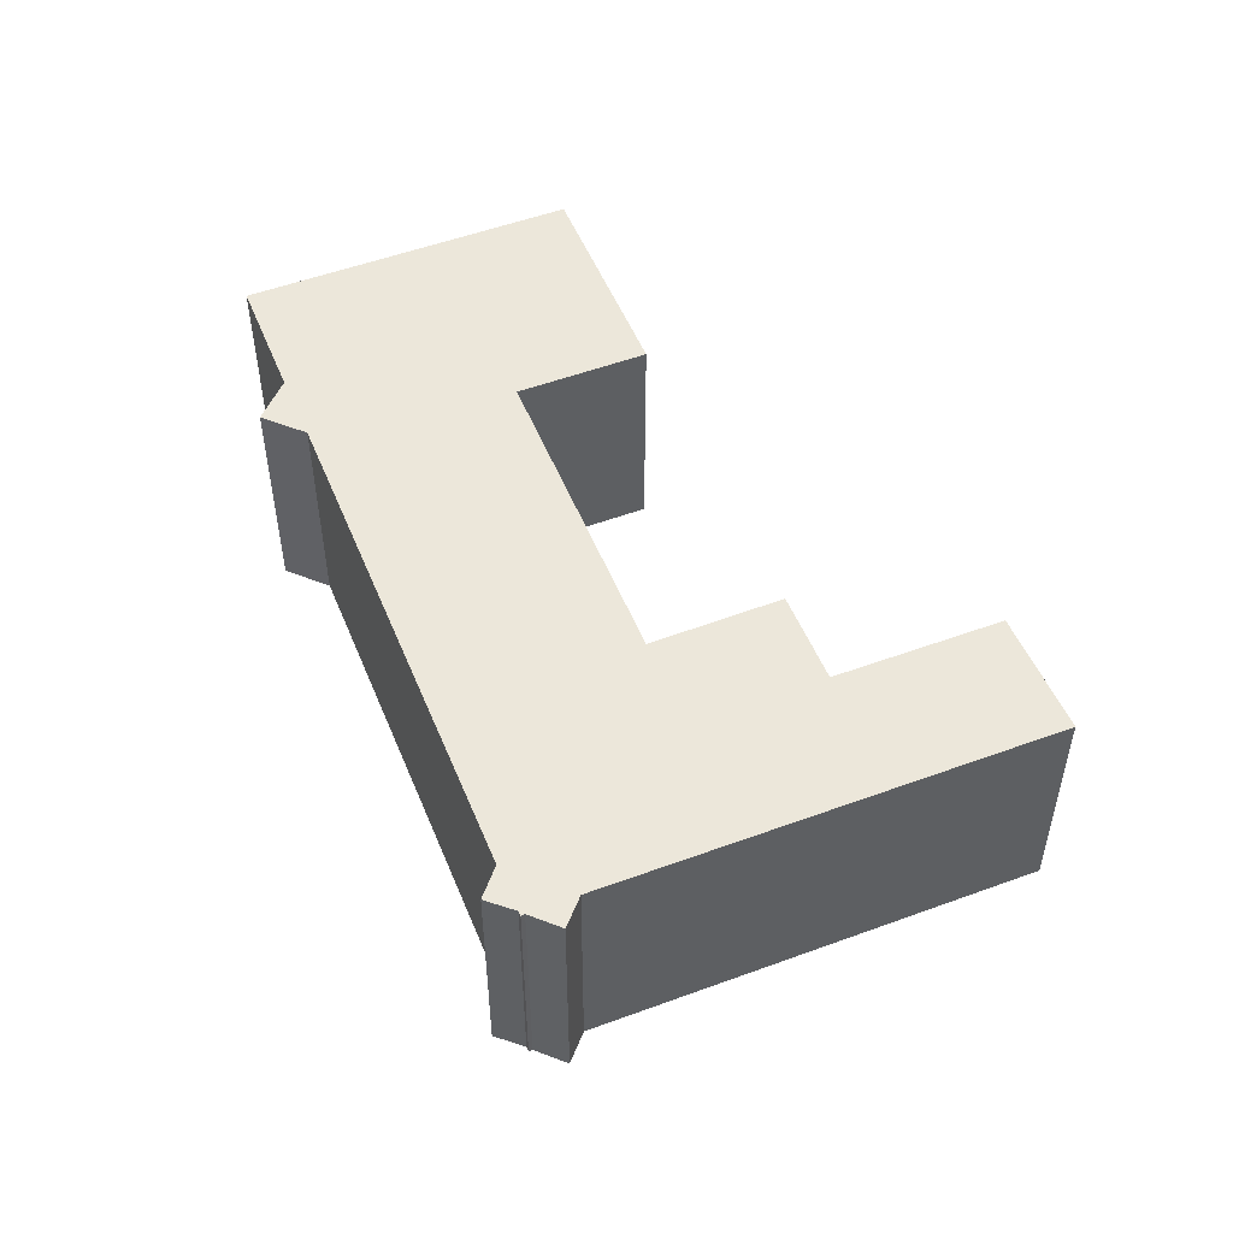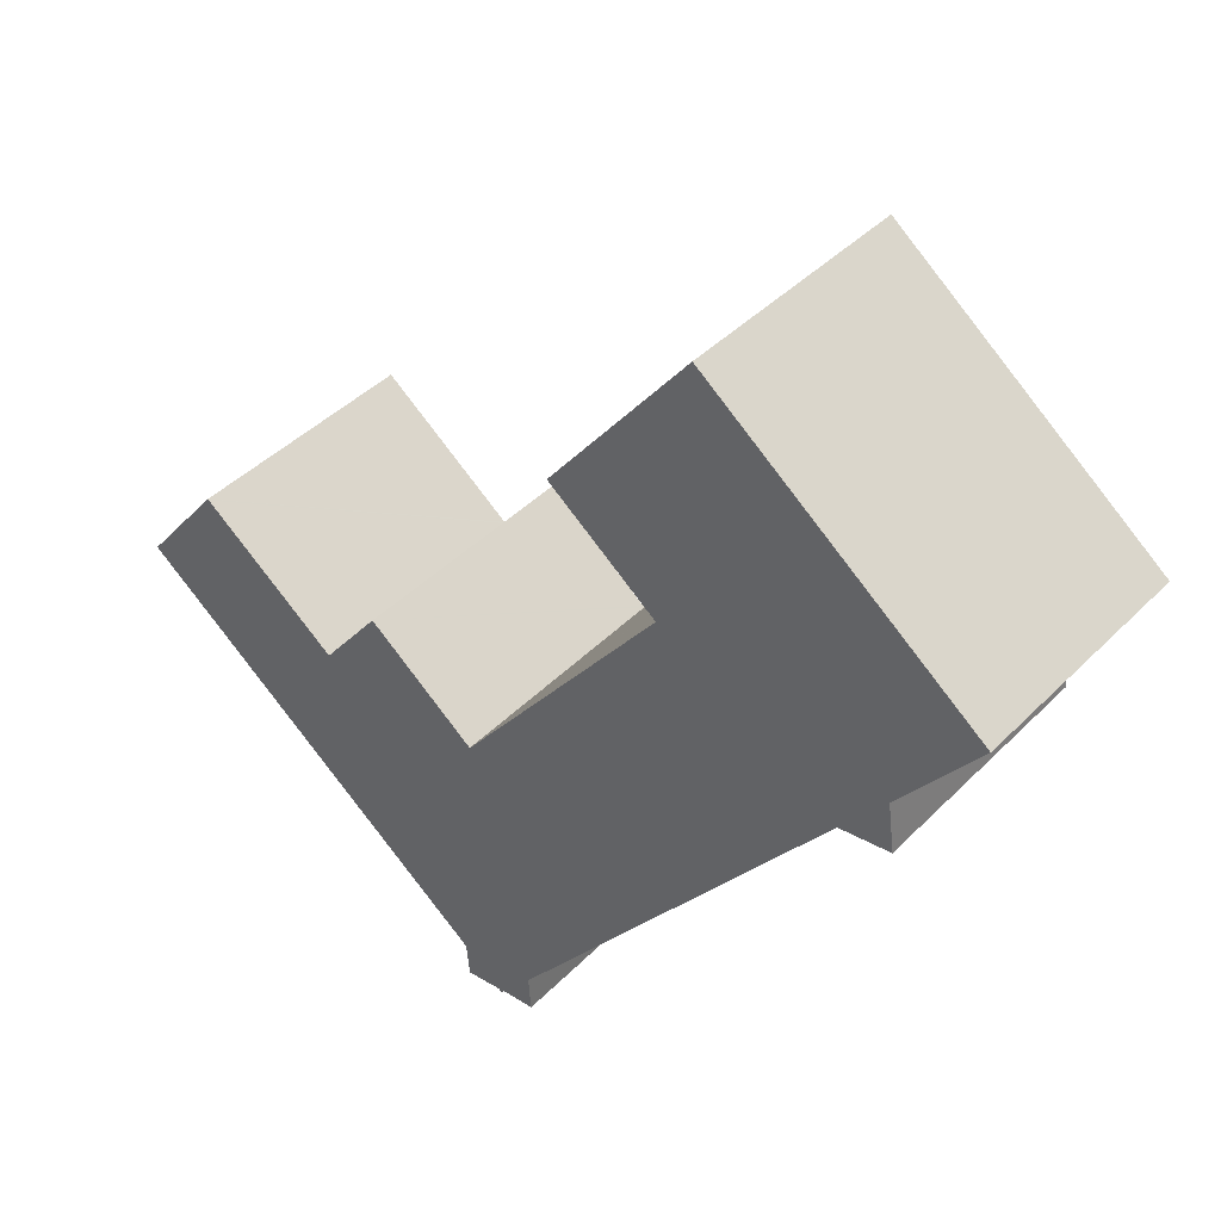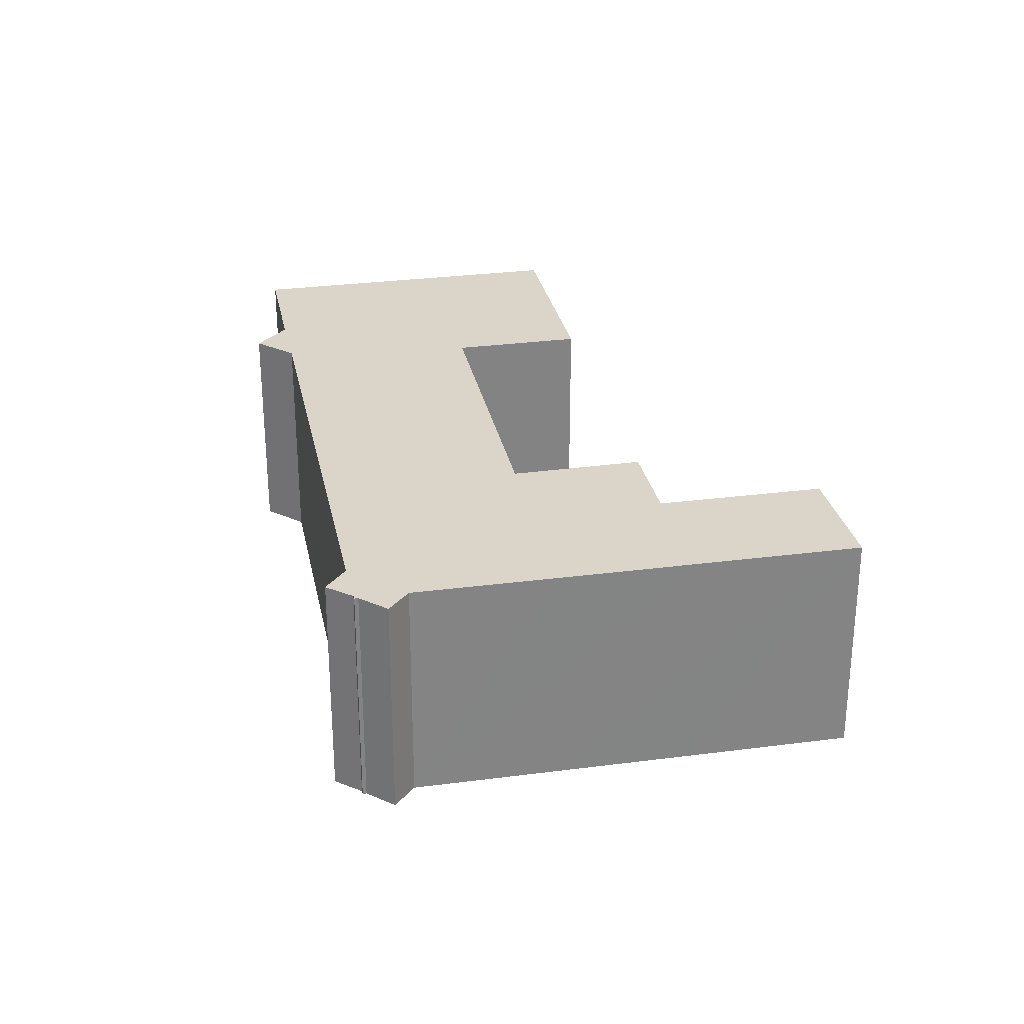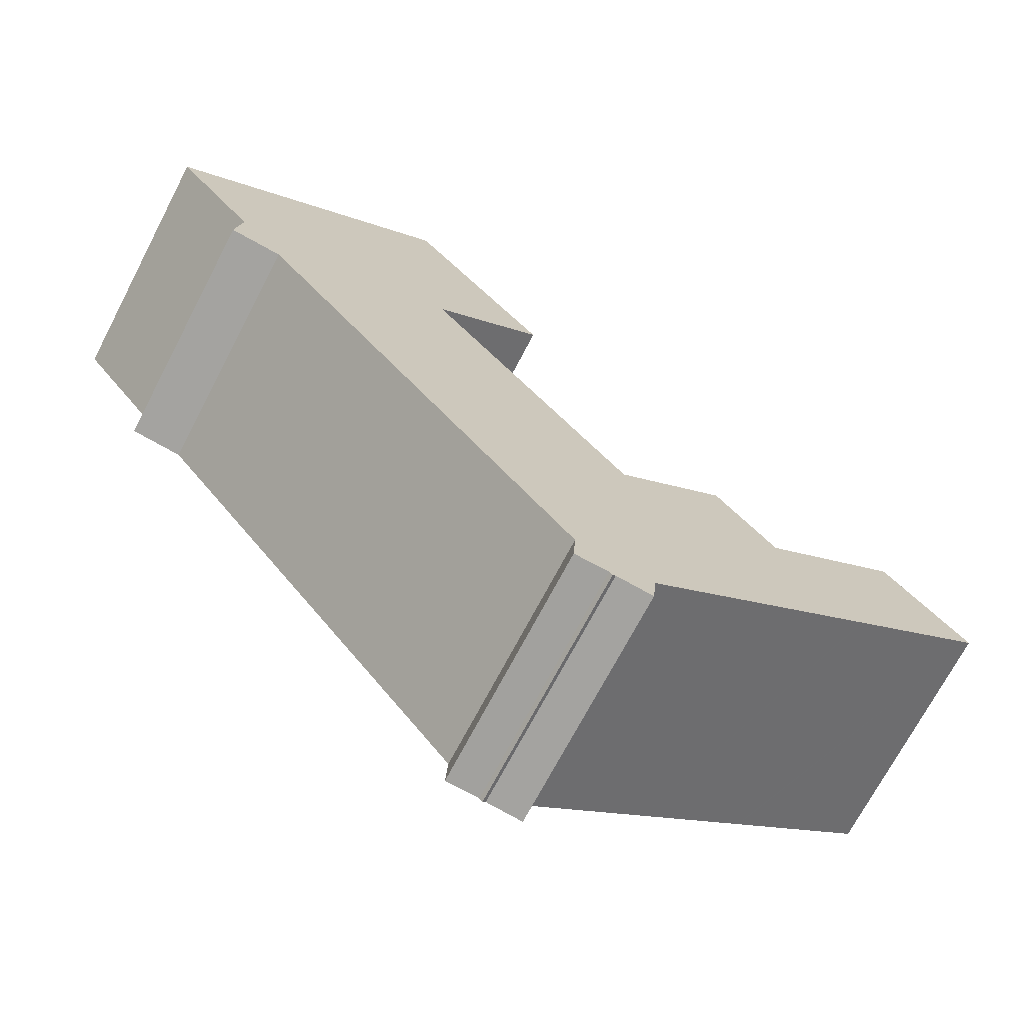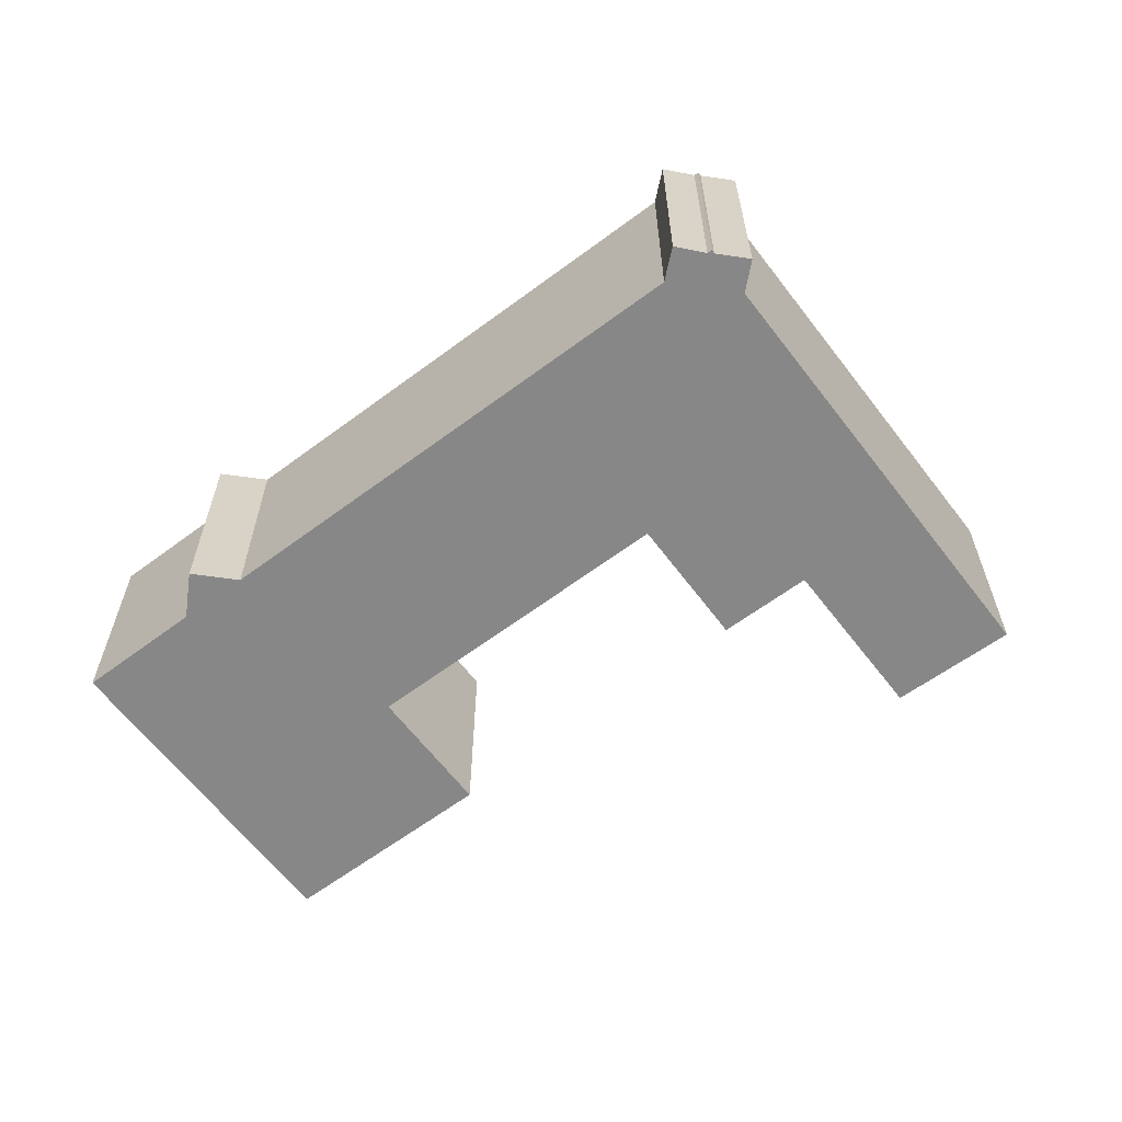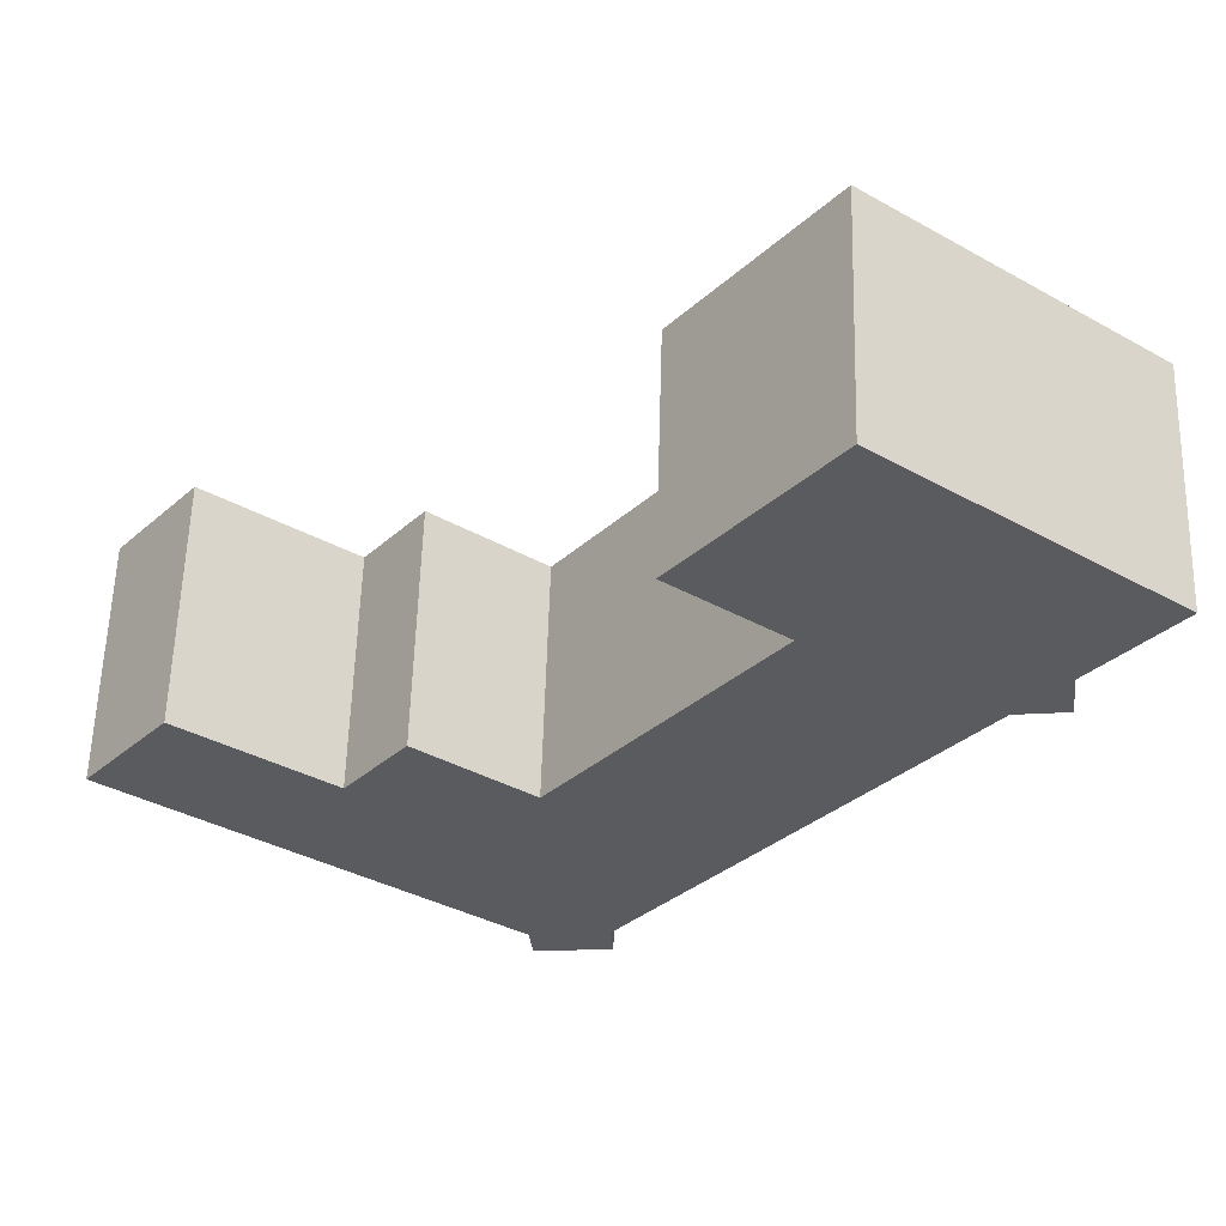
<metadata>
{"format":"obj","ext":"obj","renderer":"f3d","projection":"perspective","resolution":1024,"background":"white","views":[{"elev":52.0,"azim":-164.4,"up":"+Y"},{"elev":42.1,"azim":40.0,"up":"+Z"},{"elev":29.1,"azim":-153.7,"up":"+Y"},{"elev":-70.7,"azim":152.4,"up":"+Z"},{"elev":-62.5,"azim":164.6,"up":"+Y"},{"elev":57.8,"azim":1.6,"up":"+Z"}]}
</metadata>
<code>
v  37.23 14.18 30.93
v  35.41 14.18 15.22
v  28.95 14.18 20.17
v  35.48 14.18 15.17
v  45.27 14.18 7.544
v  46.23 14.18 8.804
v  43.68 14.18 25.99
v  49.31 14.18 9.2
v  48.91 14.18 12.19
v  53.64 14.18 18.36
v  4.817 14.18 6.05
v  0.169 14.18 -0.129
v  0 14.18 8.684e-16
v  8.312 14.18 -6.332
v  8.387 14.18 -6.389
v  14.98 14.18 -11.41
v  4.885 14.18 5.998
v  13.12 14.18 -0.245
v  22.28 14.18 -16.97
v  13.2 14.18 -0.305
v  13.27 14.18 -0.209
v  16.74 14.18 4.296
v  24.65 14.18 -18.8
v  24.84 14.18 -18.95
v  23.18 14.18 -0.728
v  25.03 14.18 -18.72
v  27.04 14.18 -18.59
v  26.89 14.18 -16.41
v  29.71 14.18 -12.74
v  23.27 14.18 -0.798
v  23.33 14.18 -0.719
v  35.42 14.18 15.09
v  33.09 14.18 -8.327
v  34.62 14.18 -6.332
v  22.48 14.18 -19.06
v  0 0 0
v  4.817 -3.705e-16 6.05
v  13.2 1.868e-17 -0.305
v  16.74 -2.631e-16 4.296
v  13.27 1.28e-17 -0.209
v  23.27 4.886e-17 -0.798
v  23.33 4.403e-17 -0.719
v  35.42 -9.239e-16 15.09
v  35.48 -9.287e-16 15.17
v  28.95 -1.235e-15 20.17
v  37.23 -1.894e-15 30.93
v  4.885 -3.673e-16 5.998
v  13.12 1.5e-17 -0.245
v  23.18 4.458e-17 -0.728
v  53.64 -1.125e-15 18.36
v  43.68 -1.591e-15 25.99
v  35.41 -9.317e-16 15.22
v  24.84 1.16e-15 -18.95
v  24.65 1.151e-15 -18.8
v  22.28 1.039e-15 -16.97
v  14.98 6.99e-16 -11.41
v  8.387 3.912e-16 -6.389
v  8.312 3.877e-16 -6.332
v  0.169 7.899e-18 -0.129
v  48.91 -7.466e-16 12.19
v  46.23 -5.391e-16 8.804
v  45.27 -4.619e-16 7.544
v  34.62 3.877e-16 -6.332
v  33.09 5.099e-16 -8.327
v  29.71 7.801e-16 -12.74
v  26.89 1.005e-15 -16.41
v  25.03 1.146e-15 -18.72
v  49.31 -5.633e-16 9.2
v  27.04 1.138e-15 -18.59
v  22.48 1.167e-15 -19.06
g defaultobject
f 1 2 3
f 2 1 4
f 4 1 5
f 5 1 6
f 6 1 7
f 6 7 8
f 8 7 9
f 9 7 10
f 11 12 13
f 12 11 14
f 14 11 15
f 15 11 16
f 16 11 17
f 16 17 18
f 16 18 19
f 19 18 20
f 19 20 21
f 19 21 22
f 19 22 23
f 23 22 24
f 24 22 25
f 24 25 26
f 26 25 27
f 27 25 28
f 28 25 29
f 29 25 30
f 29 30 31
f 29 31 32
f 29 32 33
f 33 32 34
f 34 32 5
f 5 32 4
f 23 35 19
f 36 11 13
f 11 36 37
f 38 21 20
f 21 38 22
f 22 38 39
f 39 38 40
f 41 31 30
f 31 41 32
f 32 41 42
f 32 42 43
f 32 43 4
f 4 43 44
f 45 1 3
f 1 45 46
f 37 17 11
f 17 37 18
f 18 37 20
f 20 37 47
f 20 47 38
f 38 47 48
f 39 25 22
f 25 39 30
f 30 39 41
f 41 39 49
f 46 7 1
f 7 46 10
f 10 46 50
f 50 46 51
f 44 2 4
f 2 44 3
f 3 44 45
f 45 44 52
f 53 23 24
f 23 53 54
f 55 16 19
f 16 55 15
f 15 55 56
f 15 56 14
f 14 56 12
f 12 56 57
f 12 57 13
f 13 57 58
f 13 58 59
f 13 59 36
f 50 9 10
f 9 50 60
f 61 5 6
f 5 61 34
f 34 61 62
f 34 62 63
f 34 63 33
f 33 63 29
f 29 63 28
f 28 63 64
f 28 64 65
f 28 65 66
f 67 24 26
f 24 67 53
f 60 8 9
f 8 60 68
f 66 27 28
f 27 66 69
f 68 6 8
f 6 68 61
f 69 26 27
f 26 69 67
f 54 35 23
f 35 54 70
f 70 19 35
f 19 70 55
f 67 54 53
f 54 55 70
f 55 54 67
f 55 67 69
f 55 69 66
f 55 66 56
f 56 66 65
f 56 65 57
f 57 65 64
f 57 64 58
f 58 64 59
f 59 64 63
f 59 63 36
f 36 63 38
f 36 38 48
f 36 48 47
f 36 47 37
f 63 41 38
f 41 63 62
f 38 41 40
f 41 62 42
f 42 62 43
f 43 62 61
f 43 61 68
f 43 68 60
f 43 60 44
f 44 60 52
f 52 60 45
f 45 60 50
f 45 50 51
f 45 51 46
f 41 39 40
f 39 41 49

</code>
